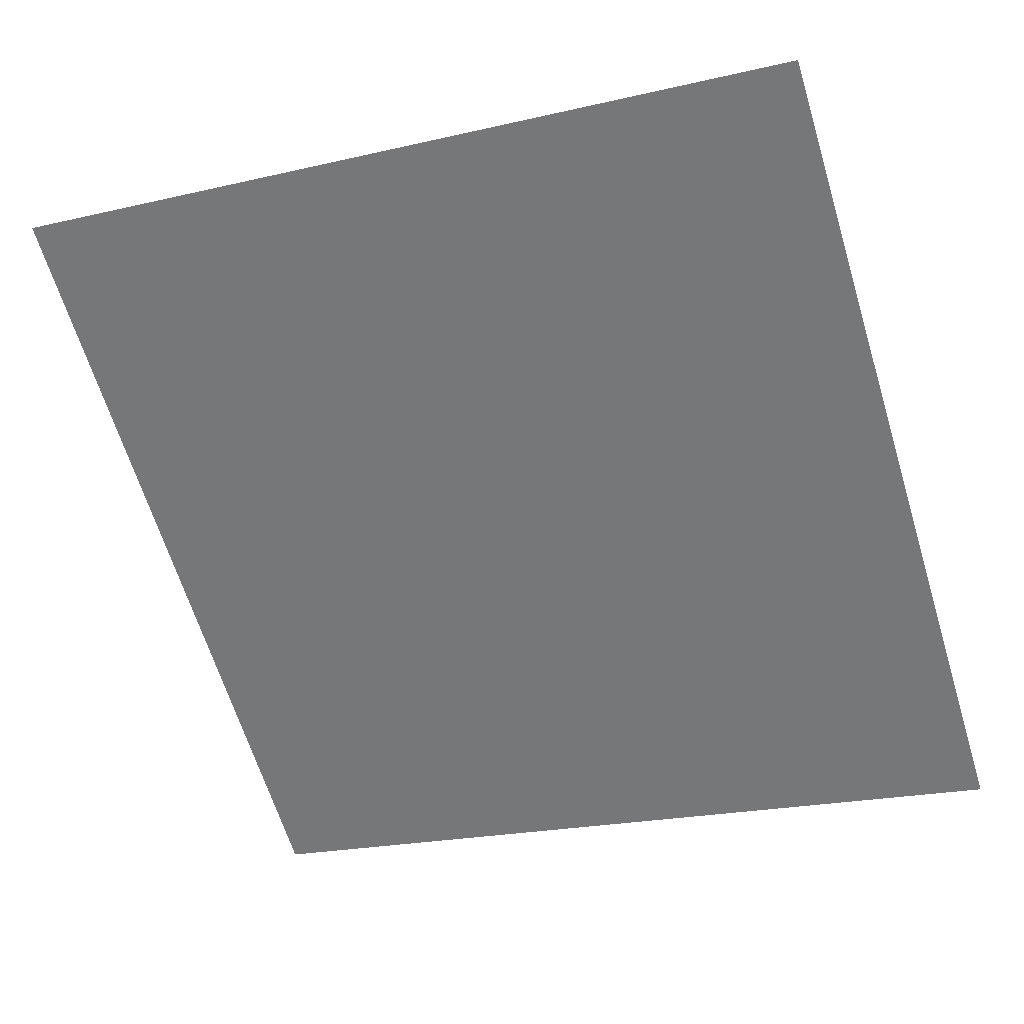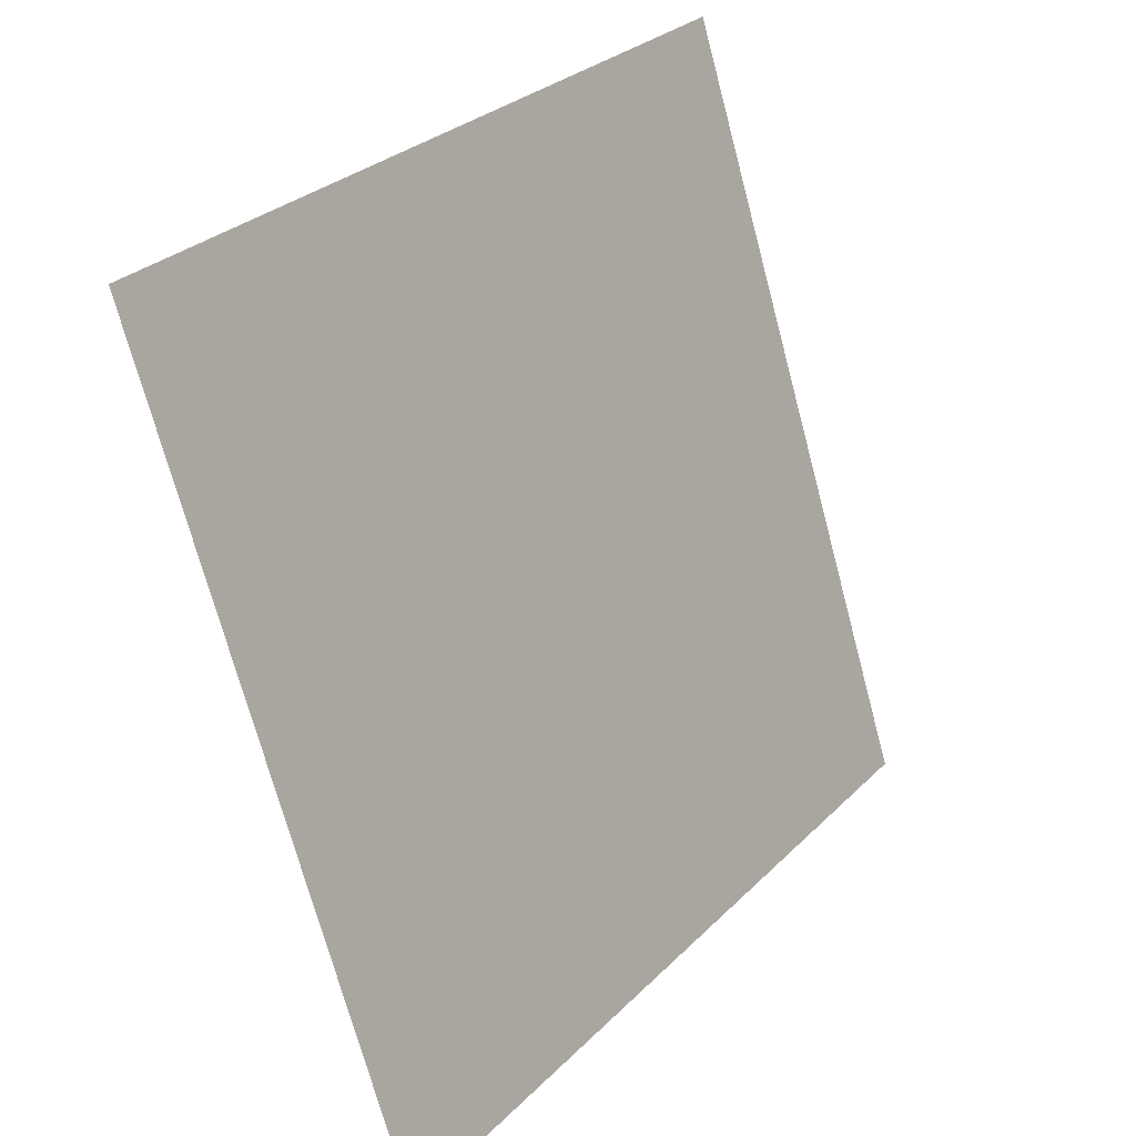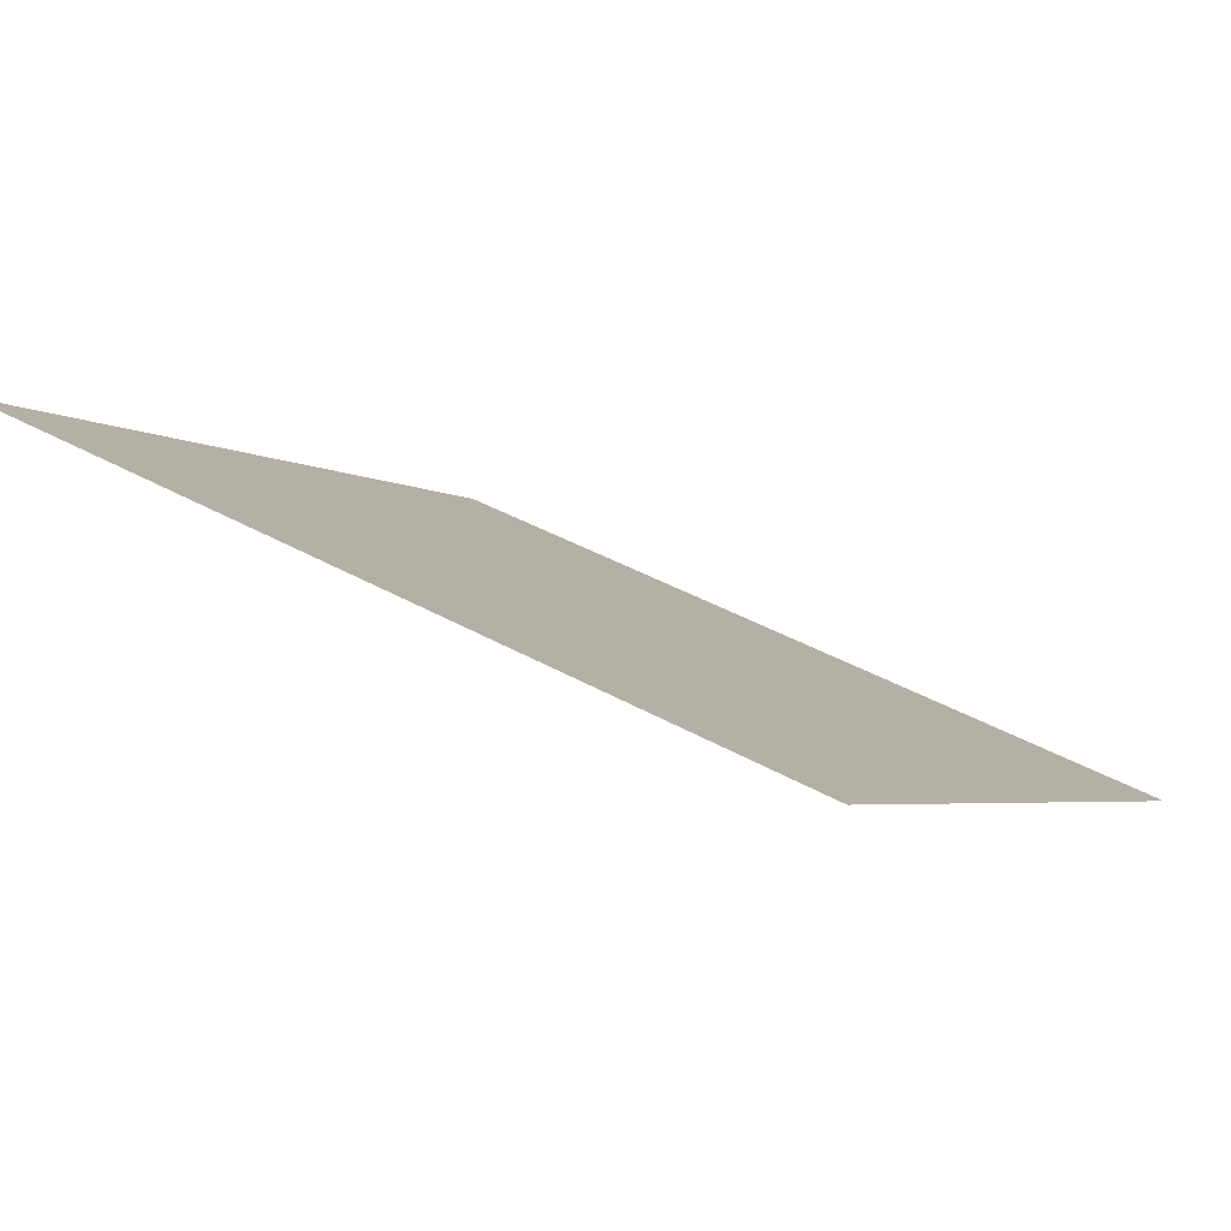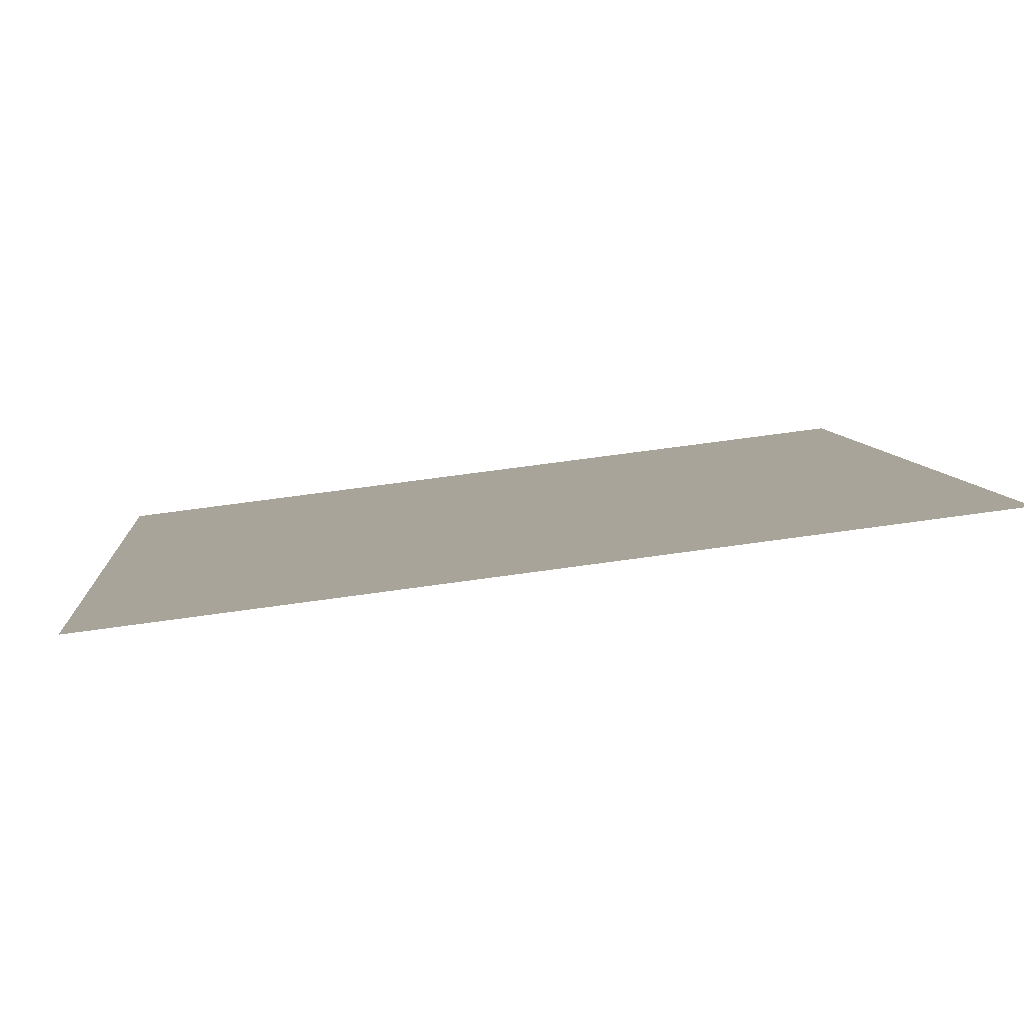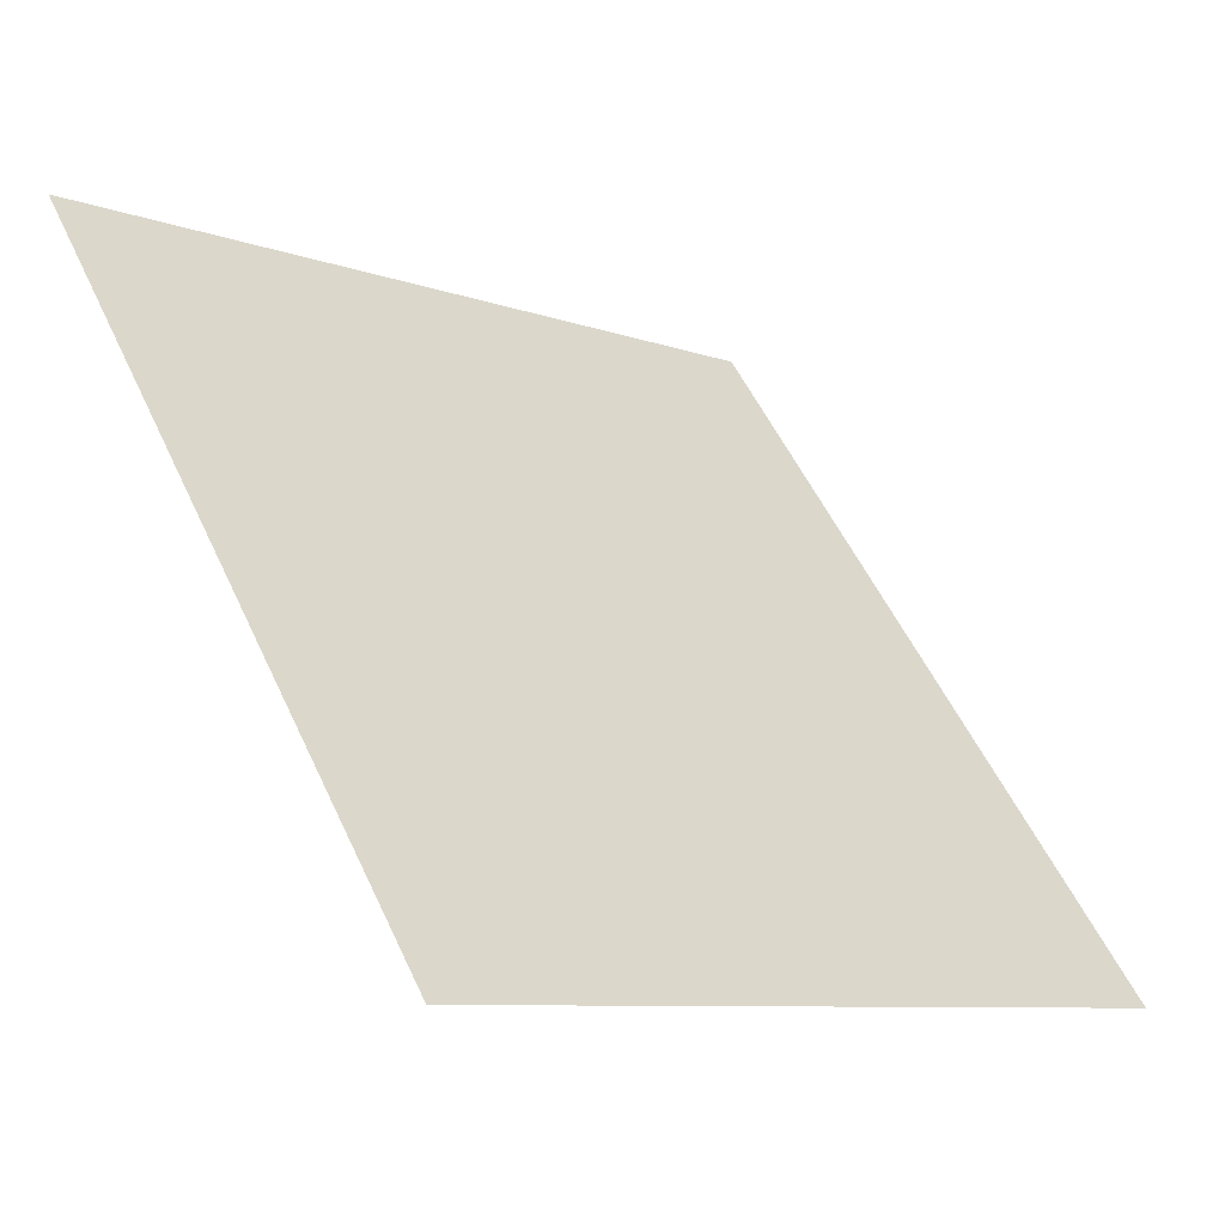
<metadata>
{"format":"obj","ext":"obj","renderer":"f3d","projection":"perspective","resolution":1024,"background":"white","views":[{"elev":-25.4,"azim":22.7,"up":"+Y"},{"elev":-71.8,"azim":103.5,"up":"+Z"},{"elev":38.1,"azim":35.1,"up":"+Y"},{"elev":60.2,"azim":170.4,"up":"+Z"},{"elev":-7.8,"azim":-45.7,"up":"+Z"}]}
</metadata>
<code>
v 0.2289 0.5367 0.1791
v 0.2223 0.5369 0.1792
v 0.2225 0.5408 0.1844
v 0.229 0.5406 0.1844
f 4 3 2 1

</code>
